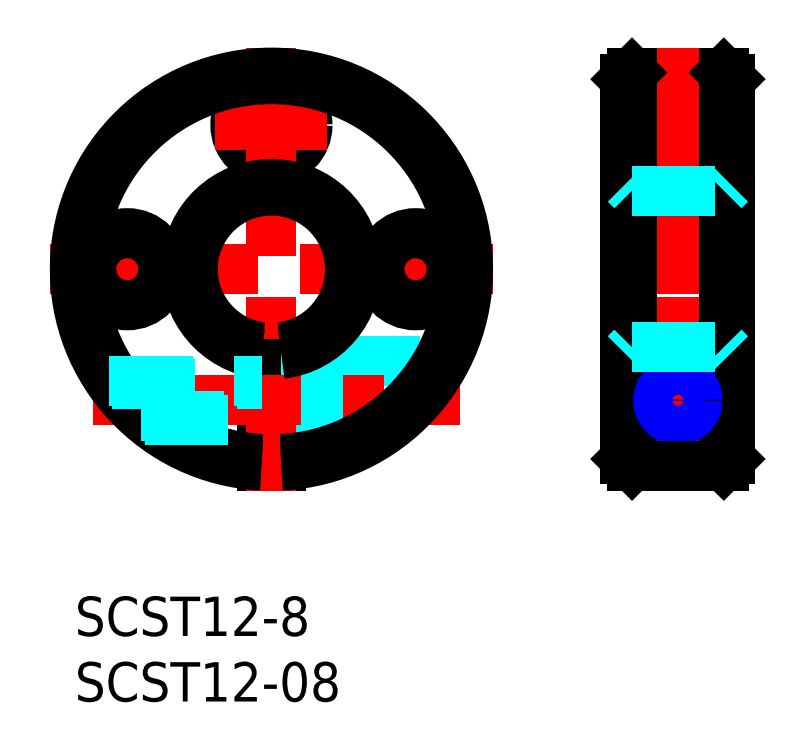
<metadata>
{"format":"dxf","ext":"dxf","renderer":"ezdxf+matplotlib","layout":"modelspace","background":"white","min_lineweight":24,"dpi":150}
</metadata>
<code>
0
SECTION
2
ENTITIES
0
LINE
8
MSM_CONTINUOUS
10
42.51
20
39.98
30
0
11
49.51
21
39.98
31
0
0
LINE
8
MSM_DASHED
10
42.01
20
33.23
30
0
11
50.01
21
33.23
31
0
0
LINE
8
MSM_DASHED
10
42.01
20
38.73
30
0
11
50.01
21
38.73
31
0
0
LINE
8
MSM_CENTER
10
40.61
20
35.98
30
0
11
51.41
21
35.98
31
0
0
LINE
8
MSM_CENTER
10
40.61
20
14.98
30
0
11
51.41
21
14.98
31
0
0
LINE
8
MSM_CENTER
10
40.61
20
24.98
30
0
11
51.41
21
24.98
31
0
0
CIRCLE
8
MSM_CONTINUOUS
10
46.01
20
14.98
30
0
40
1.7
0
CIRCLE
8
MSM_CONTINUOUS
10
46.01
20
14.98
30
0
40
3
0
LINE
8
MSM_CENTER
10
46.01
20
41.88
30
0
11
46.01
21
8.082
31
0
0
LINE
8
MSM_CONTINUOUS
10
42.01
20
39.48
30
0
11
42.01
21
10.5
31
0
0
LINE
8
MSM_CONTINUOUS
10
50.01
20
39.48
30
0
11
50.01
21
10.5
31
0
0
LINE
8
MSM_CONTINUOUS
10
42.51
20
39.98
30
0
11
42.51
21
10
31
0
0
LINE
8
MSM_CONTINUOUS
10
49.51
20
39.98
30
0
11
49.51
21
10
31
0
0
CIRCLE
8
MSM_CONTINUOUS
10
15
20
35.98
30
0
40
2.75
0
LINE
8
MSM_CENTER
10
10.73
20
35.98
30
0
11
19.27
21
35.98
31
0
0
LINE
8
MSM_DASHED
10
20
20
17.98
30
0
11
28.27
21
17.98
31
0
0
LINE
8
MSM_DASHED
10
20
20
11.98
30
0
11
22.48
21
11.98
31
0
0
LINE
8
MSM_DASHED
10
20
20
17.98
30
0
11
20
21
11.98
31
0
0
LINE
8
MSM_CONTINUOUS
10
15.75
20
16.77
30
0
11
15.75
21
16.77
31
0
0
LINE
8
MSM_CONTINUOUS
10
15.75
20
14.51
30
0
11
15.75
21
14.51
31
0
0
LINE
8
MSM_CONTINUOUS
10
14.25
20
19.03
30
0
11
14.25
21
10
31
0
0
LINE
8
MSM_CONTINUOUS
10
15.75
20
19.03
30
0
11
15.75
21
10
31
0
0
LINE
8
MSM_DASHED
10
15.75
20
16.68
30
0
11
20
21
16.68
31
0
0
LINE
8
MSM_DASHED
10
15.75
20
13.28
30
0
11
20
21
13.28
31
0
0
LINE
8
MSM_CENTER
10
1.377
20
14.98
30
0
11
29.41
21
14.98
31
0
0
LINE
8
MSM_CENTER
10
-1.899
20
24.98
30
0
11
31.9
21
24.98
31
0
0
LINE
8
MSM_CENTER
10
15
20
41.88
30
0
11
15
21
8.082
31
0
0
LINE
8
MSM_CENTER
10
4
20
29.26
30
0
11
4
21
20.71
31
0
0
LINE
8
MSM_CENTER
10
26
20
29.26
30
0
11
26
21
20.71
31
0
0
CIRCLE
8
MSM_CONTINUOUS
10
26
20
24.98
30
0
40
2.75
0
CIRCLE
8
MSM_CONTINUOUS
10
4
20
24.98
30
0
40
2.75
0
ARC
8
MSM_CONTINUOUS
10
15
20
24.98
30
0
40
6
50
277.2
51
262.8
0
ARC
8
MSM_CONTINUOUS
10
15
20
24.98
30
0
40
6.5
50
276.6
51
263.4
0
ARC
8
MSM_CONTINUOUS
10
15
20
24.98
30
0
40
14.5
50
273
51
267
0
ARC
8
MSM_CONTINUOUS
10
15
20
24.98
30
0
40
15
50
272.9
51
267.1
0
INSERT
8
MSM_CONTINUOUS
2
*U5
10
0
20
0
30
0
0
INSERT
8
MSM_CONTINUOUS
2
*U6
10
0
20
0
30
0
0
LINE
8
MSM_DASHED
10
2.641
20
16.48
30
0
11
14.25
21
16.48
31
0
0
LINE
8
MSM_DASHED
10
2.831
20
16.21
30
0
11
14.25
21
16.21
31
0
0
LINE
8
MSM_DASHED
10
5.055
20
13.75
30
0
11
14.25
21
13.75
31
0
0
LINE
8
MSM_DASHED
10
5.369
20
13.48
30
0
11
14.25
21
13.48
31
0
0
CIRCLE
8
MSM_CONTINUOUS
10
46.01
20
14.98
30
0
40
1.23
0
CIRCLE
8
MSM_NARROW
10
46.01
20
14.98
30
0
40
1.5
0
LINE
8
MSM_CONTINUOUS
10
42.01
20
10.5
30
0
11
42.51
21
10
31
0
0
LINE
8
MSM_CONTINUOUS
10
42.51
20
10
30
0
11
49.51
21
10
31
0
0
LINE
8
MSM_CONTINUOUS
10
49.51
20
10
30
0
11
50.01
21
10.5
31
0
0
LINE
8
MSM_CONTINUOUS
10
42.51
20
39.98
30
0
11
42.01
21
39.48
31
0
0
LINE
8
MSM_CONTINUOUS
10
49.51
20
39.98
30
0
11
50.01
21
39.48
31
0
0
LINE
8
MSM_DASHED
10
42.01
20
31.48
30
0
11
42.51
21
30.98
31
0
0
LINE
8
MSM_DASHED
10
42.51
20
30.98
30
0
11
49.51
21
30.98
31
0
0
LINE
8
MSM_DASHED
10
49.51
20
30.98
30
0
11
50.01
21
31.48
31
0
0
LINE
8
MSM_DASHED
10
42.01
20
18.52
30
0
11
42.51
21
19.03
31
0
0
LINE
8
MSM_DASHED
10
42.51
20
19.03
30
0
11
49.51
21
19.03
31
0
0
LINE
8
MSM_DASHED
10
49.51
20
19.03
30
0
11
50.01
21
18.52
31
0
0
ENDSEC
0
EOF

</code>
